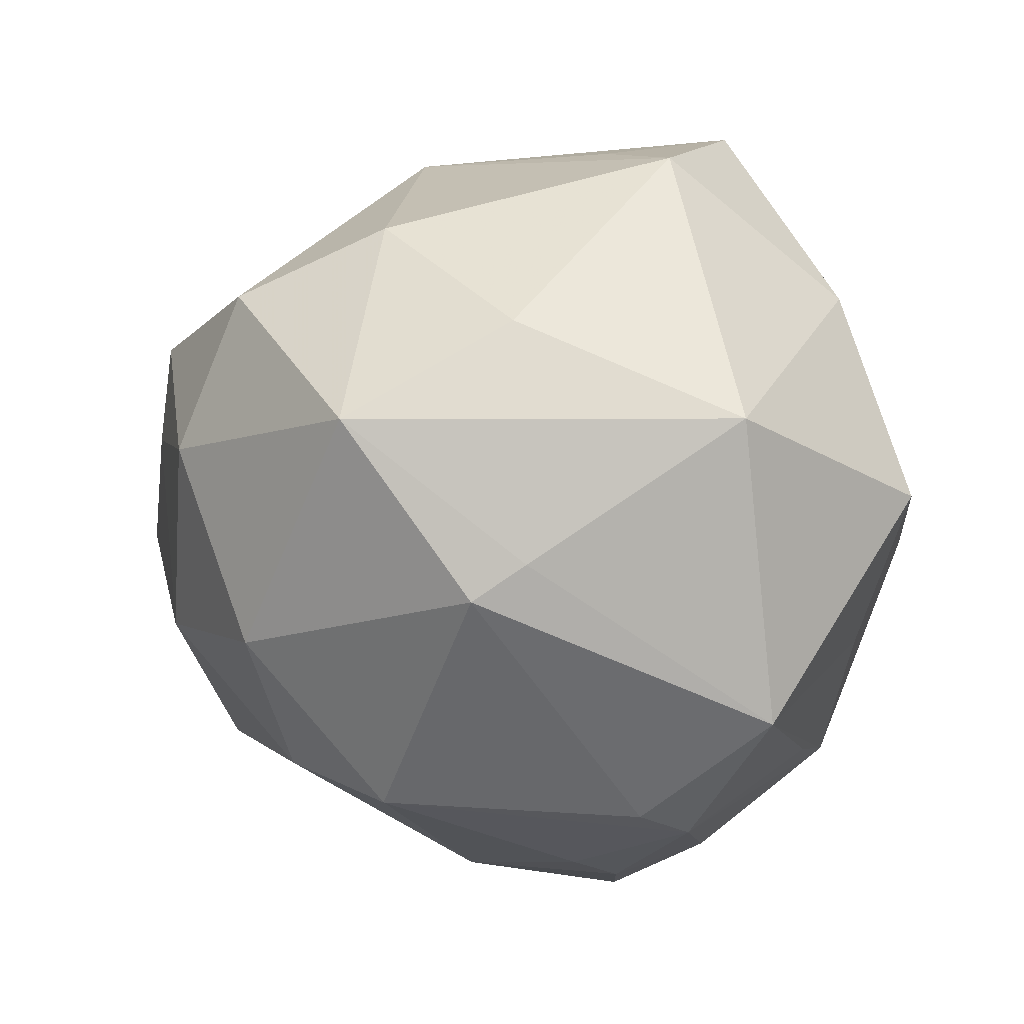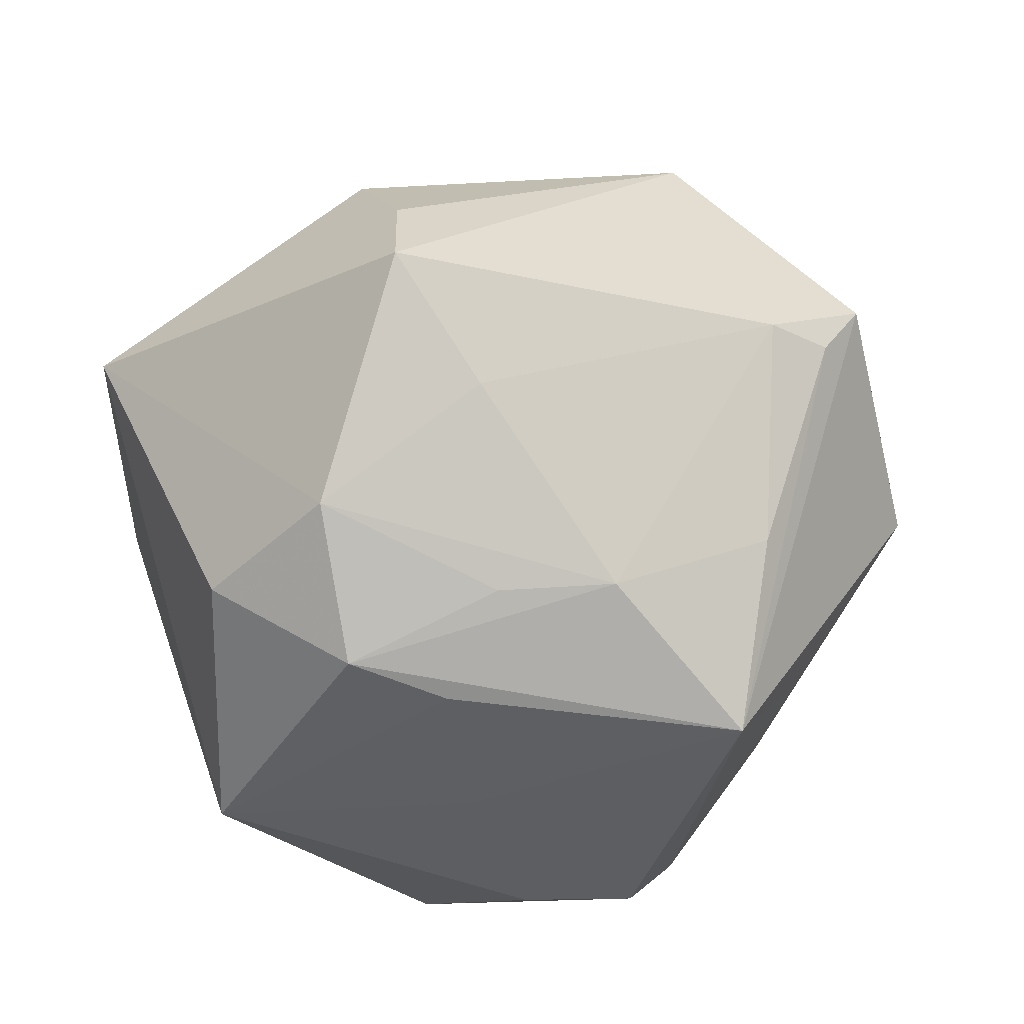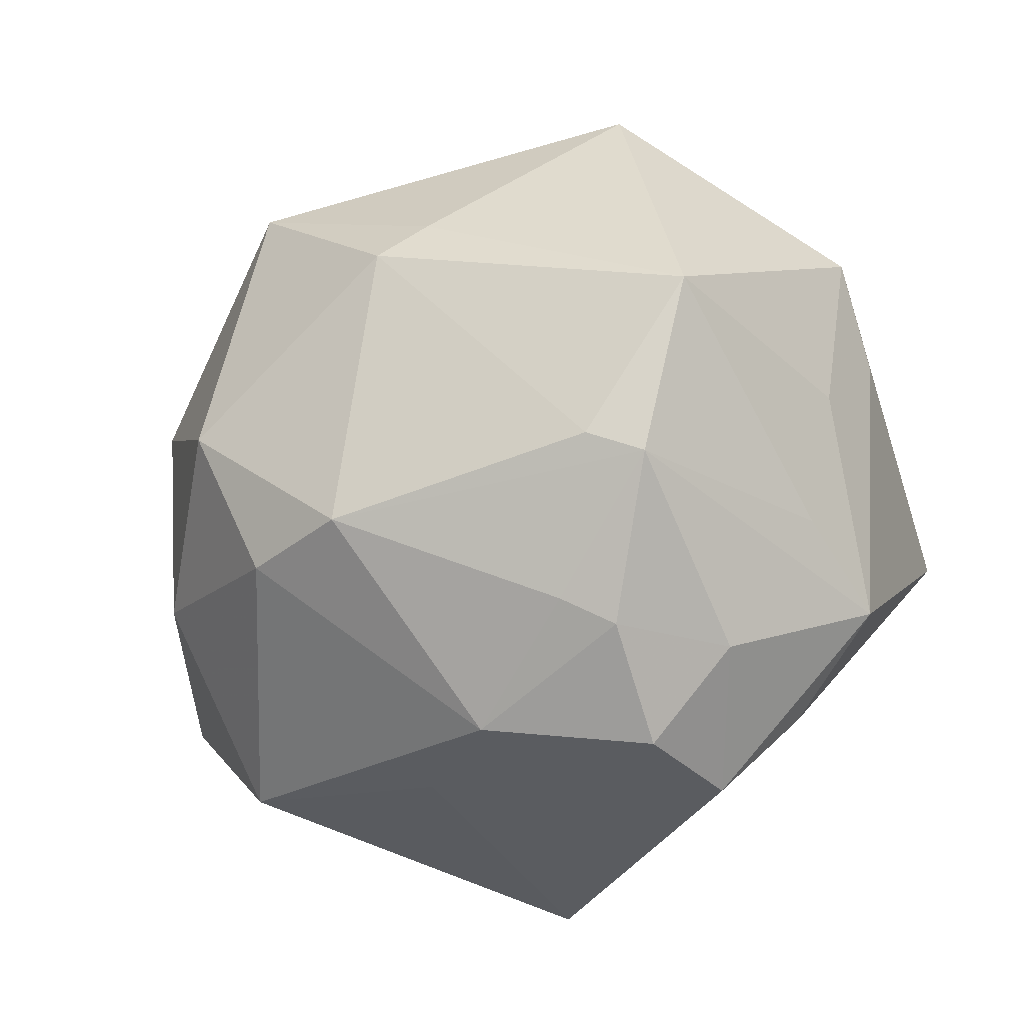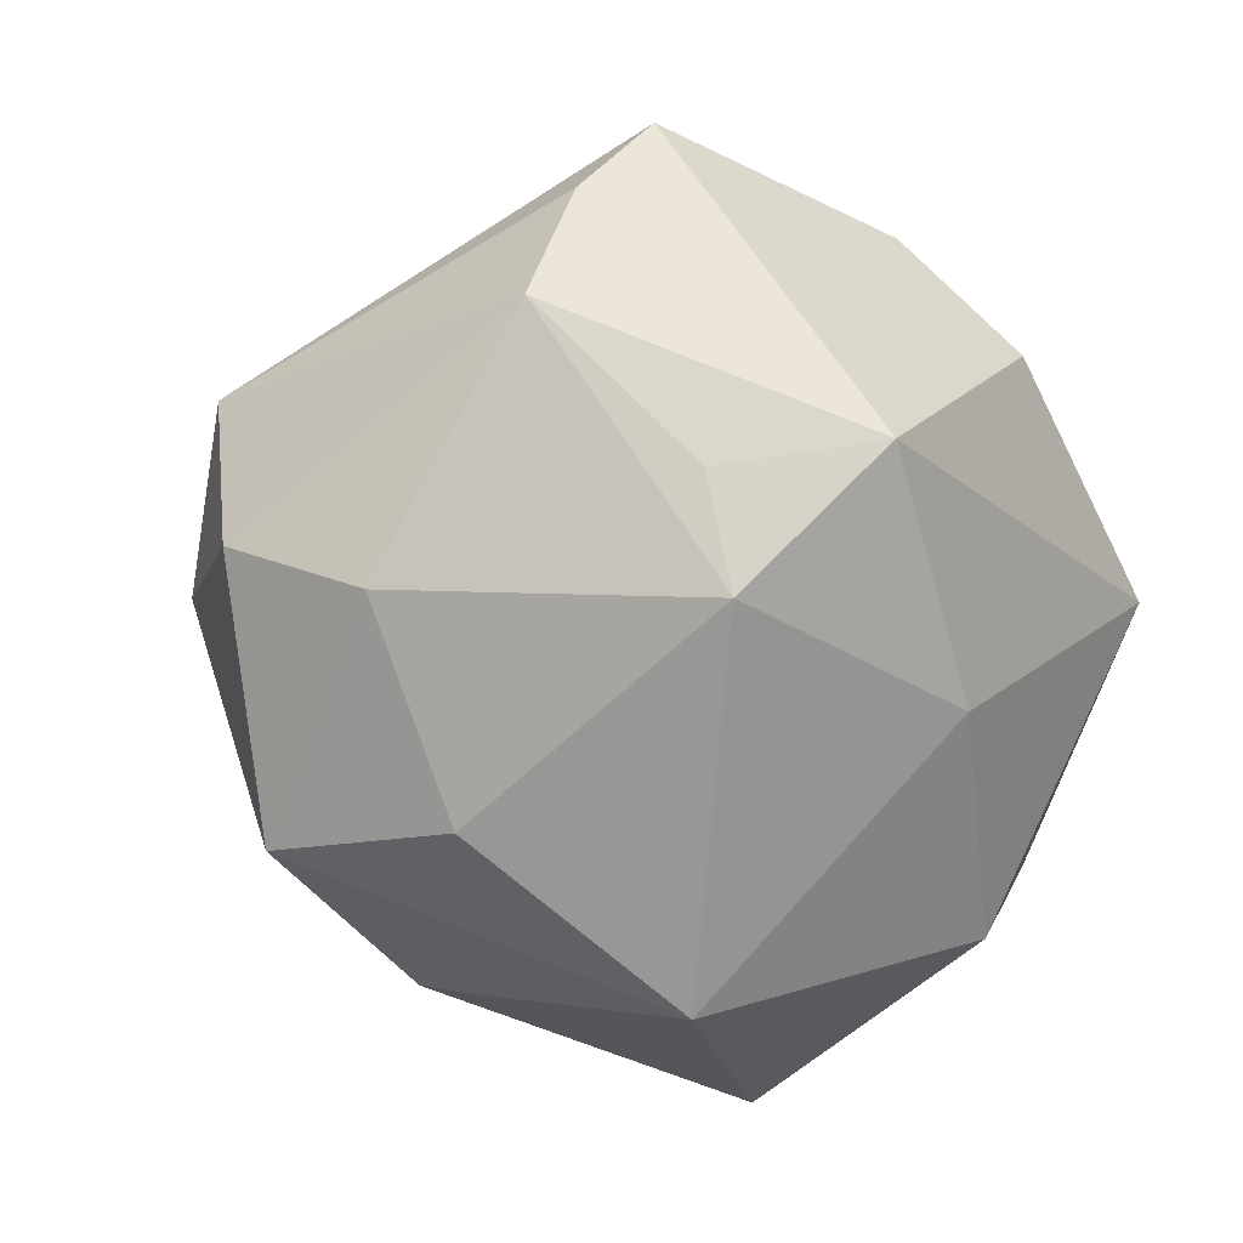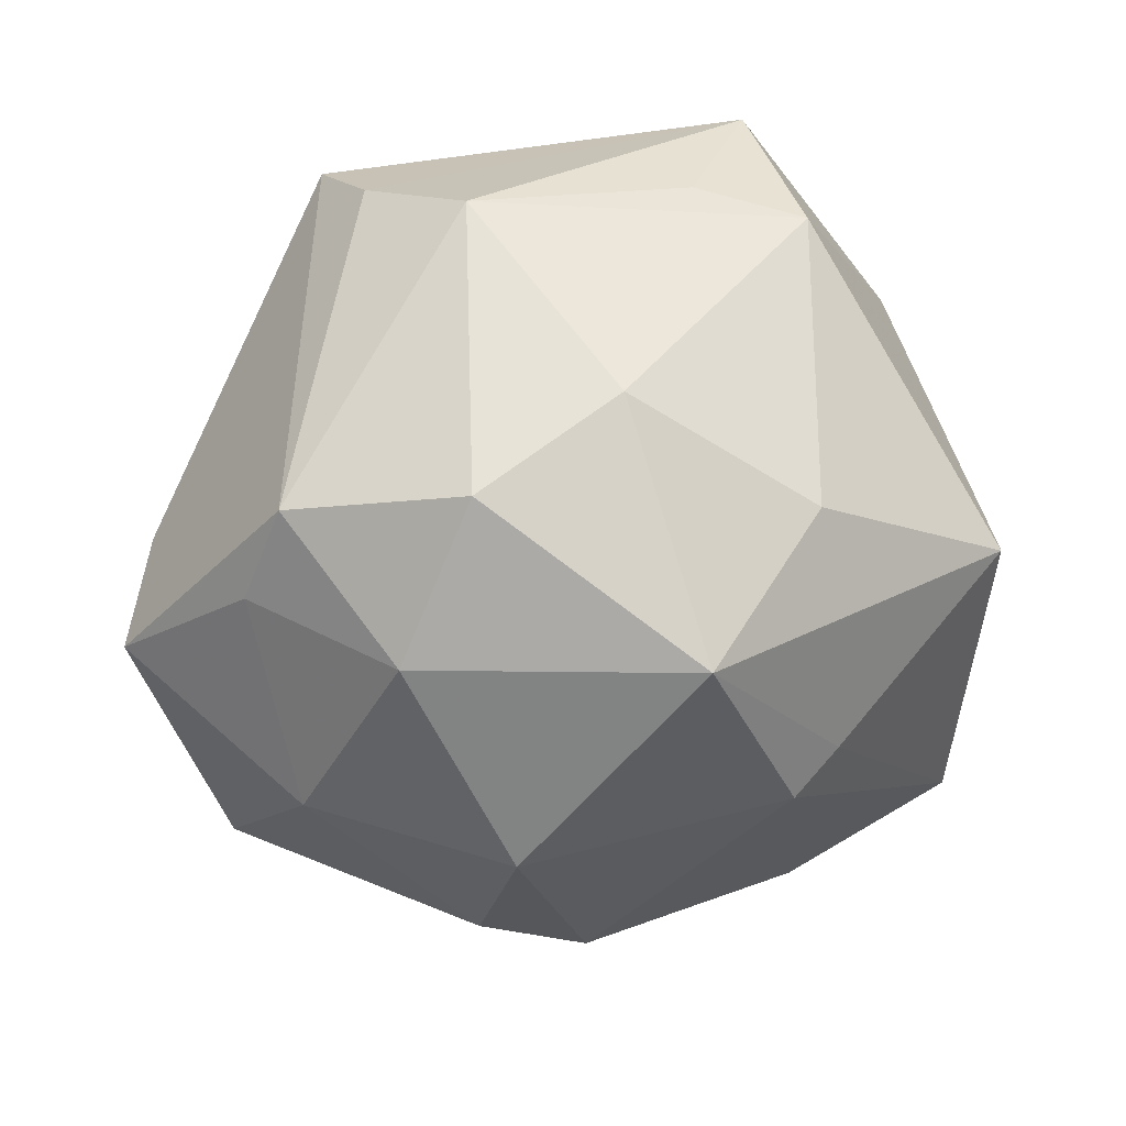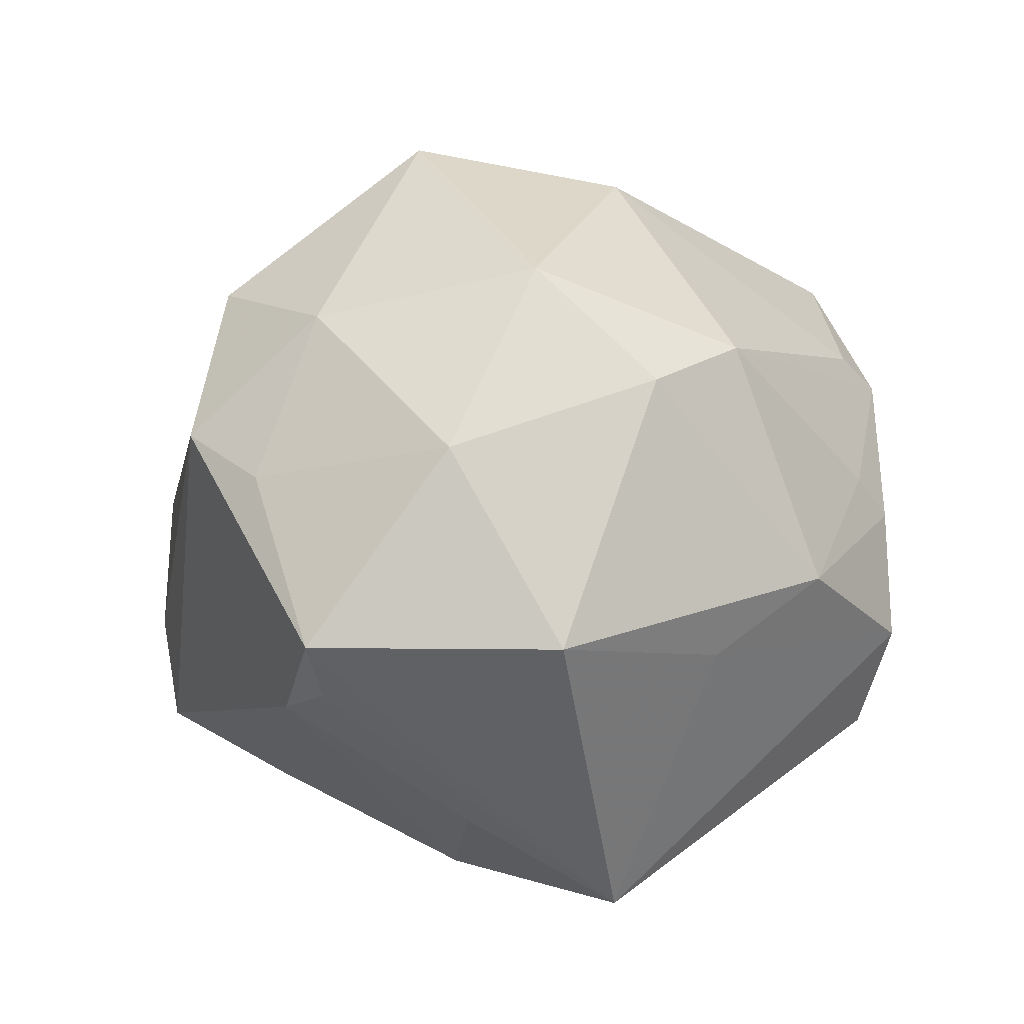
<metadata>
{"format":"obj","ext":"obj","renderer":"f3d","projection":"perspective","resolution":1024,"background":"white","views":[{"elev":-3.4,"azim":12.1,"up":"+Y"},{"elev":-67.6,"azim":-142.4,"up":"+Z"},{"elev":-65.5,"azim":28.0,"up":"+Y"},{"elev":56.8,"azim":35.5,"up":"+Y"},{"elev":24.1,"azim":-30.6,"up":"+Y"},{"elev":8.0,"azim":-61.1,"up":"+Z"}]}
</metadata>
<code>
v 0.0109 -0.04097 -0.02278
v -0.02614 -0.01661 0.03264
v 0.003425 0.02539 -0.03716
v -0.04443 0.008424 0.009921
v -0.01253 -0.03468 0.0236
v 0.01927 0.03957 0.01535
v 0.02333 0.04525 -0.003212
v -0.04658 -0.001432 -0.01311
v 0.01056 -0.04405 0.002476
v 0.0213 -0.03805 0.01643
v 0.04642 0.0001584 0.011
v 0.03055 0.007001 0.03671
v -0.04197 0.0189 0.01372
v -0.01633 -0.0005386 -0.03912
v 0.03238 -0.02918 -0.0034
v 0.007563 -0.008476 0.04048
v 0.005679 0.01797 0.0384
v -0.01693 0.02397 -0.03099
v -0.03606 0.005659 0.02721
v -0.01749 0.03964 -0.02504
v -0.01719 -0.02222 -0.04099
v -0.01352 0.04266 0.0008483
v 0.0195 -0.04094 -0.007173
v 0.01642 -0.03615 0.0204
v -0.01164 0.006987 0.04551
v 0.0142 -0.01477 -0.03299
v 0.02097 -0.03345 -0.02282
v -0.04094 -0.01413 0.01417
v 0.03218 -0.02557 0.0274
v -0.01812 0.0409 -0.0133
v 0.007991 -0.04619 -0.01117
v 0.03326 -0.02952 -0.01658
v -0.01128 0.03024 0.02835
v -0.02404 -0.0304 0.02078
v -0.01868 -0.03551 -0.01016
v -0.006088 0.00676 -0.03983
v 0.00547 0.000773 -0.042
v -0.02849 0.02295 0.02867
v 0.001694 -0.01244 0.04117
v -0.0304 -0.01016 -0.02953
v 0.02058 0.0236 -0.03316
v -0.04368 0.005268 -0.01556
v 0.03781 0.02405 0.004422
v 0.03908 0.0004684 -0.03009
v 0.006351 -0.04233 0.007153
v 0.03926 -0.01624 0.003534
v -0.008264 -0.04332 -0.002425
v 0.01034 0.04208 0.006913
v -0.03991 -0.02739 -0.006669
v -0.05113 -0.002334 -0.006931
v 0.04426 -0.004562 -0.0001904
v 0.01112 0.01068 -0.04246
f 12 11 43
f 43 44 7
f 11 44 43
f 12 43 6
f 6 43 7
f 32 44 51
f 51 44 11
f 33 6 22
f 3 20 7
f 13 20 42
f 42 50 13
f 50 21 49
f 50 49 28
f 17 6 33
f 33 25 17
f 12 6 17
f 17 25 12
f 38 25 33
f 38 22 13
f 33 22 38
f 30 20 13
f 13 22 30
f 7 20 30
f 30 22 7
f 48 6 7
f 7 22 48
f 48 22 6
f 7 44 41
f 41 3 7
f 32 51 46
f 46 51 11
f 23 9 31
f 14 42 18
f 18 42 20
f 18 3 14
f 20 3 18
f 40 42 14
f 14 21 40
f 31 21 1
f 32 23 1
f 1 23 31
f 35 21 31
f 35 49 21
f 5 39 2
f 2 39 25
f 13 50 4
f 50 28 4
f 8 21 50
f 8 40 21
f 50 42 8
f 42 40 8
f 52 21 14
f 3 41 52
f 52 41 44
f 27 21 26
f 27 1 21
f 27 26 44
f 27 44 32
f 32 1 27
f 47 35 31
f 49 35 47
f 47 45 5
f 31 9 47
f 9 45 47
f 5 2 34
f 34 2 28
f 34 28 49
f 34 47 5
f 49 47 34
f 13 4 19
f 19 4 28
f 28 2 19
f 19 38 13
f 25 38 19
f 19 2 25
f 12 25 16
f 25 39 16
f 32 46 29
f 29 15 32
f 29 16 39
f 29 11 12
f 29 46 11
f 12 16 29
f 21 52 37
f 26 21 37
f 37 52 44
f 44 26 37
f 14 3 36
f 36 52 14
f 3 52 36
f 9 23 10
f 10 45 9
f 15 29 10
f 5 45 10
f 10 23 32
f 32 15 10
f 5 10 24
f 24 10 29
f 24 39 5
f 24 29 39

</code>
